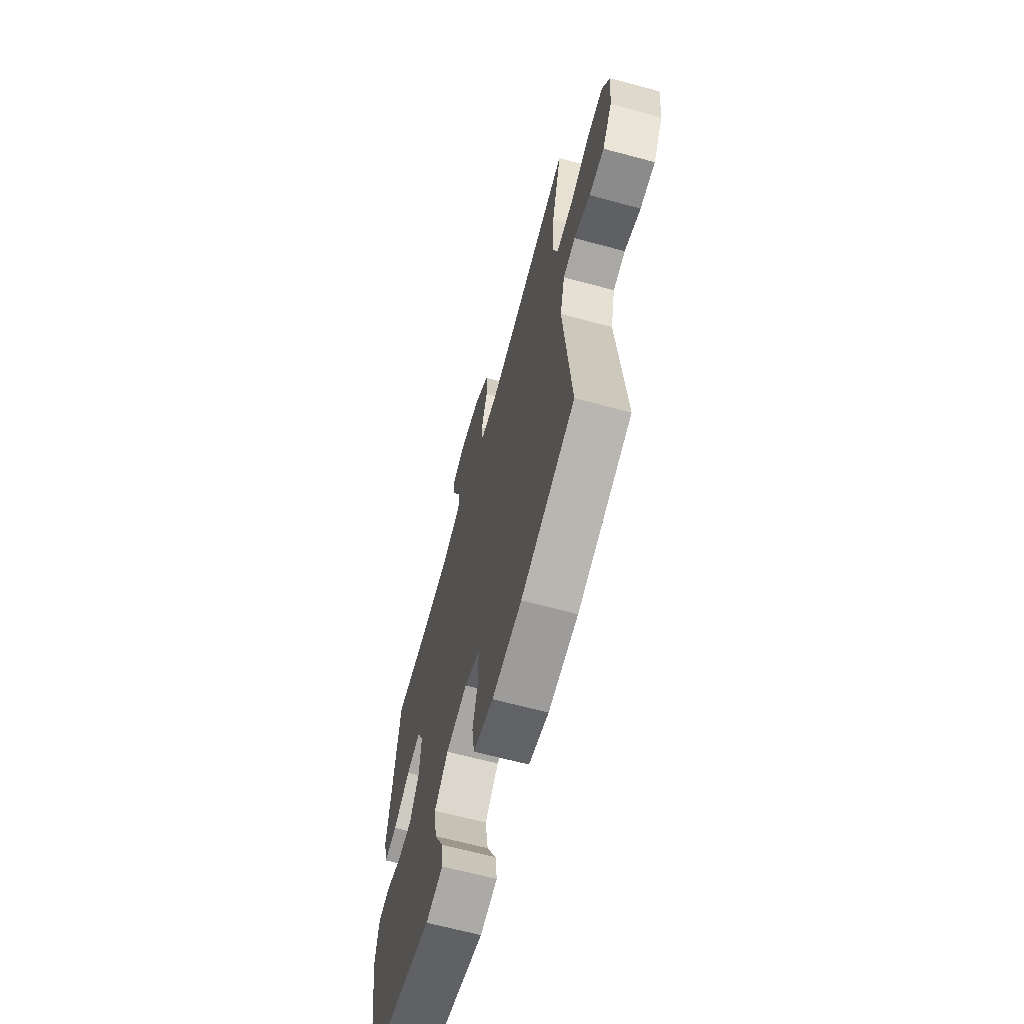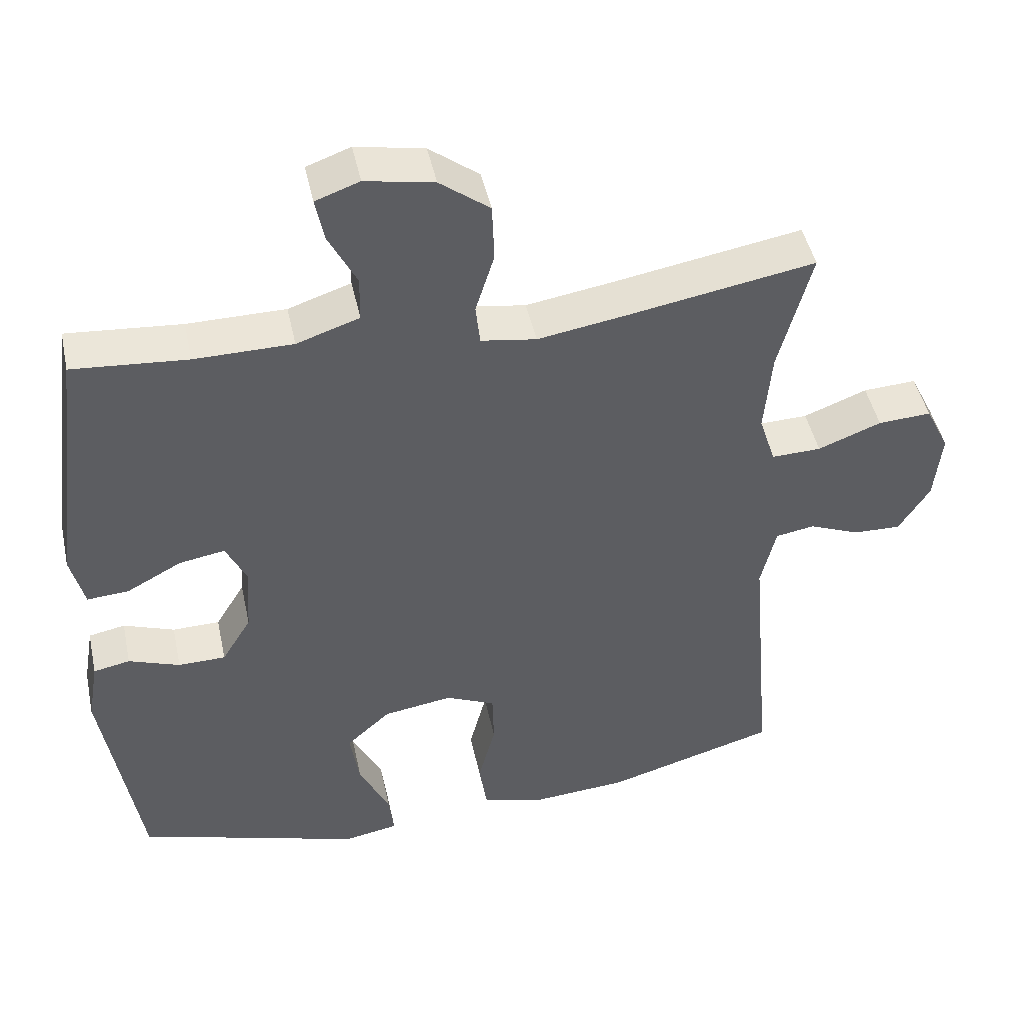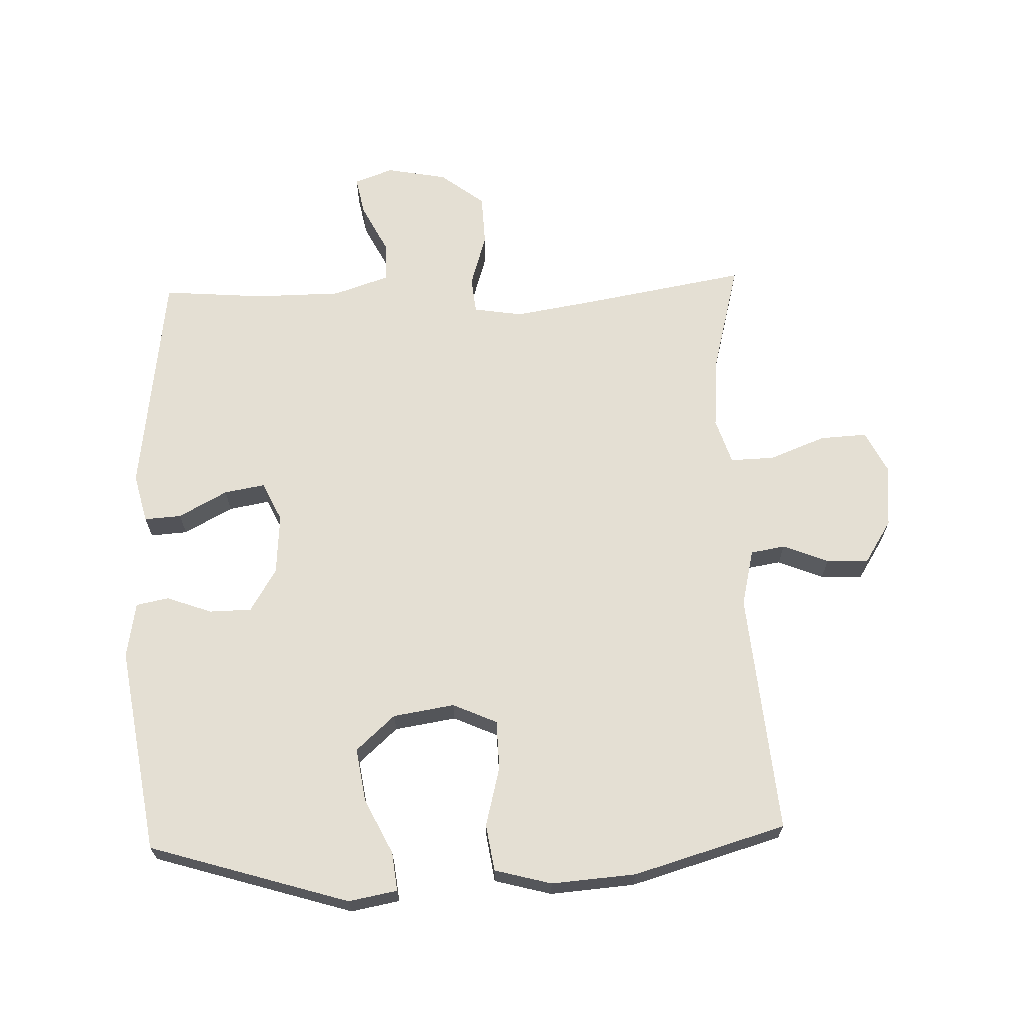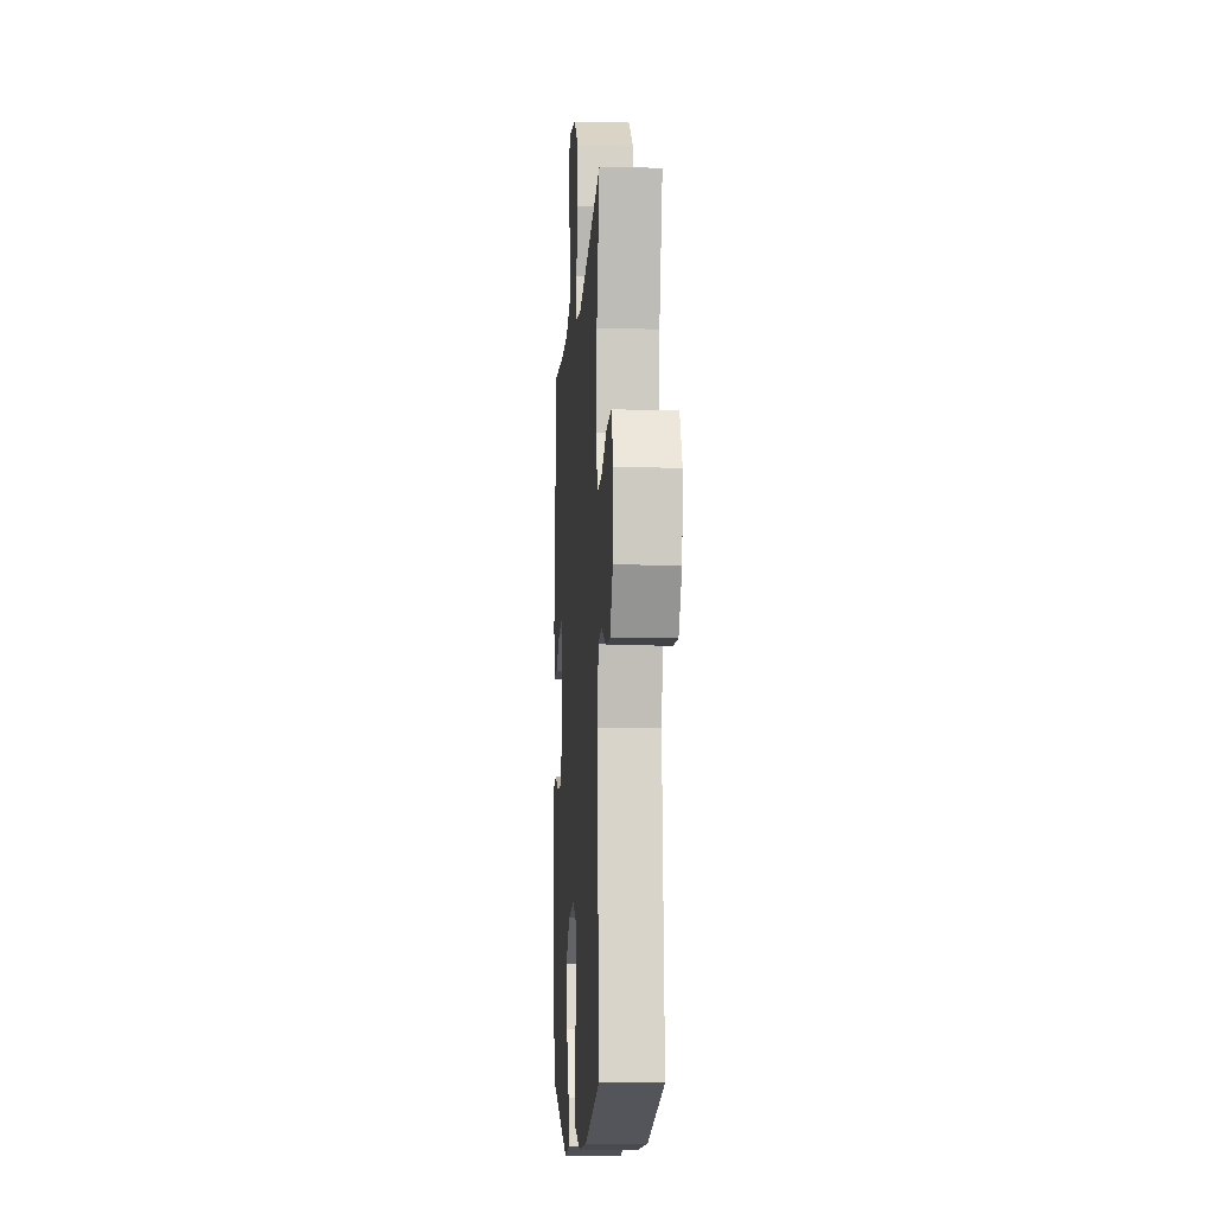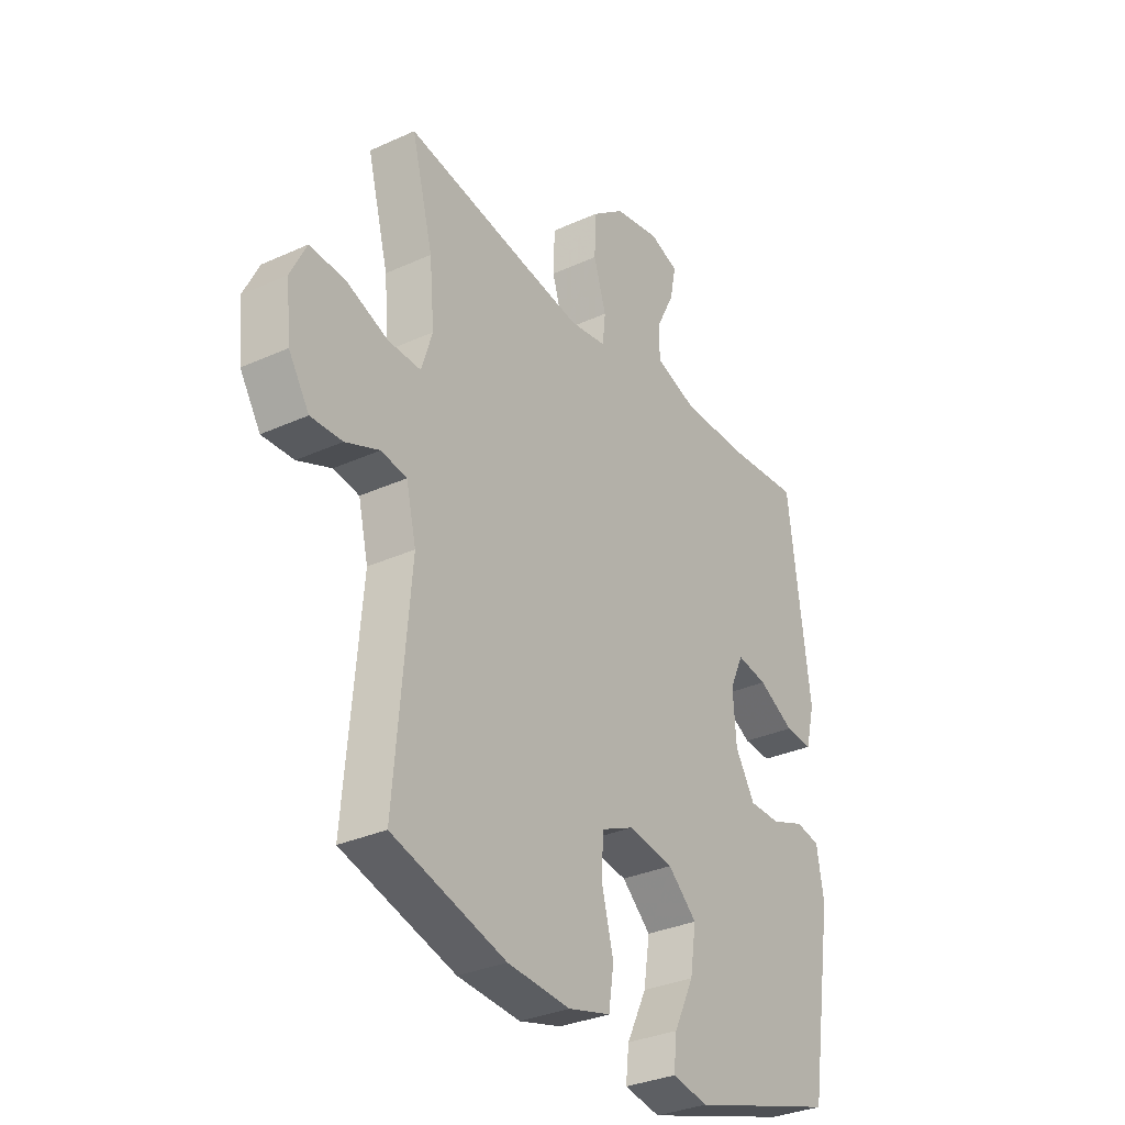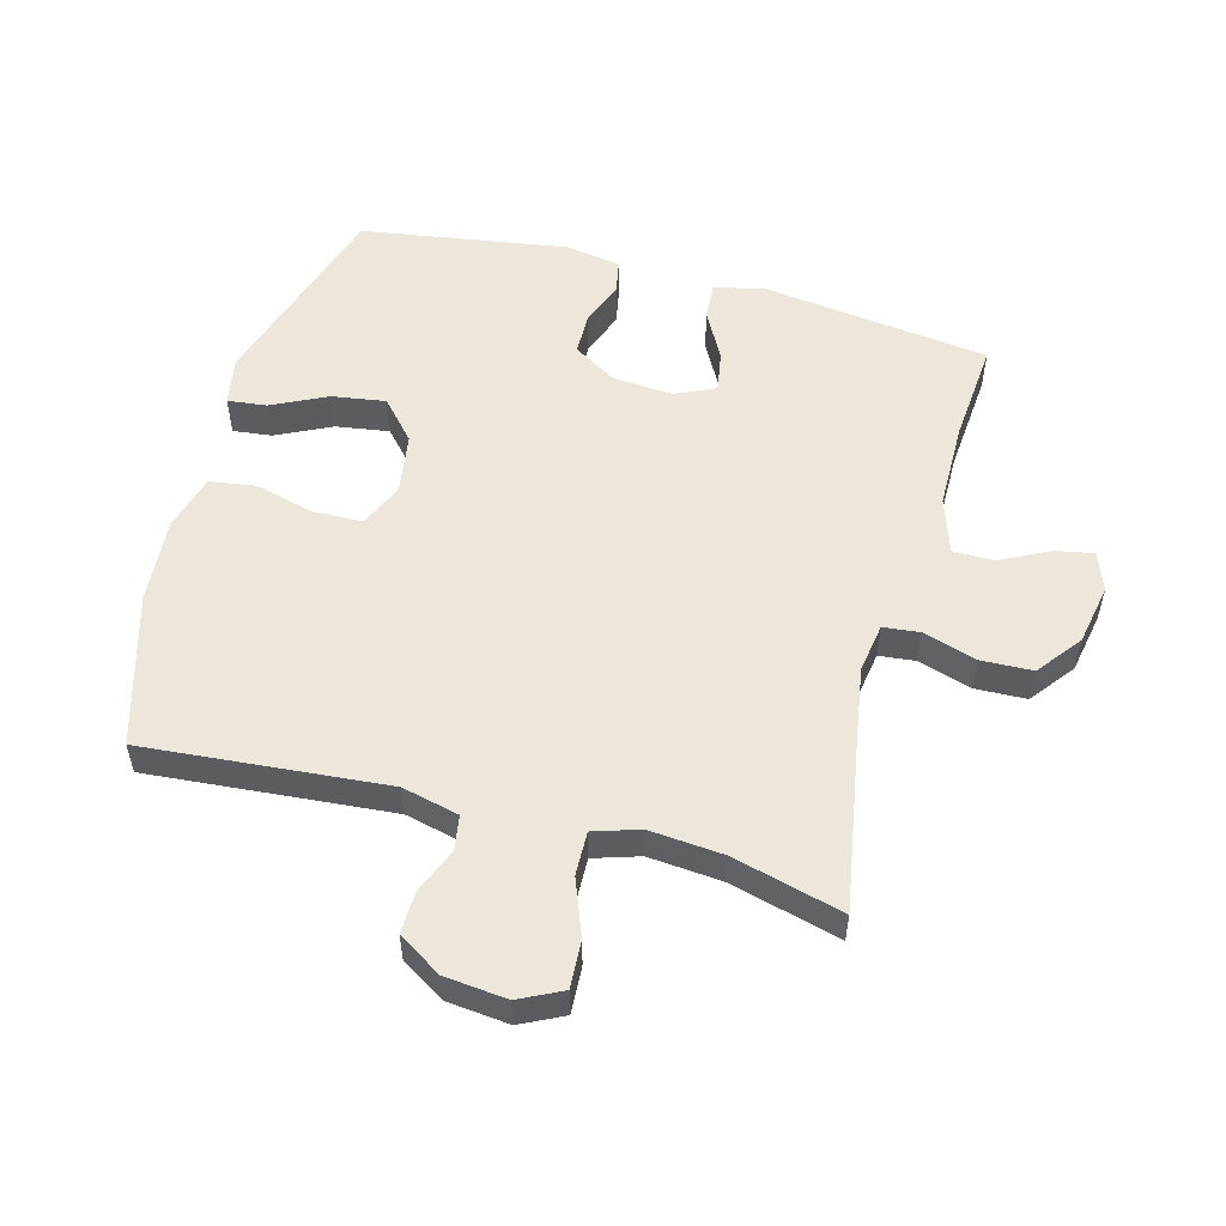
<metadata>
{"format":"obj","ext":"obj","renderer":"f3d","projection":"perspective","resolution":1024,"background":"white","views":[{"elev":-65.7,"azim":-105.1,"up":"+Z"},{"elev":46.2,"azim":167.9,"up":"+Z"},{"elev":66.5,"azim":178.0,"up":"+Y"},{"elev":-9.0,"azim":-93.7,"up":"+Z"},{"elev":-32.0,"azim":-57.4,"up":"+Z"},{"elev":54.1,"azim":-74.8,"up":"+Y"}]}
</metadata>
<code>
v -0.5 0.07 -0.5
v -0.467 0.07 -0.12
v -0.488 0.07 -0.031
v -0.542 0.07 -0.022
v -0.613 0.07 -0.051
v -0.679 0.07 -0.053
v -0.722 0.07 0.015
v -0.732 0.07 0.113
v -0.699 0.07 0.18
v -0.625 0.07 0.176
v -0.537 0.07 0.142
v -0.468 0.07 0.14
v -0.445 0.07 0.212
v -0.455 0.07 0.328
v -0.5 0.07 0.5
v -0.235 0.07 0.454
v -0.117 0.07 0.435
v -0.04 0.07 0.447
v -0.034 0.07 0.504
v -0.06 0.07 0.588
v -0.057 0.07 0.669
v 0.012 0.07 0.722
v 0.107 0.07 0.74
v 0.168 0.07 0.718
v 0.156 0.07 0.657
v 0.117 0.07 0.58
v 0.118 0.07 0.517
v 0.205 0.07 0.488
v 0.341 0.07 0.487
v 0.5 0.07 0.5
v 0.546 0.07 0.142
v 0.527 0.07 0.065
v 0.469 0.07 0.069
v 0.393 0.07 0.11
v 0.329 0.07 0.121
v 0.3 0.07 0.059
v 0.307 0.07 -0.036
v 0.348 0.07 -0.104
v 0.414 0.07 -0.105
v 0.485 0.07 -0.079
v 0.536 0.07 -0.089
v 0.551 0.07 -0.177
v 0.5 0.07 -0.5
v 0.188 0.07 -0.596
v 0.112 0.07 -0.582
v 0.119 0.07 -0.521
v 0.161 0.07 -0.435
v 0.174 0.07 -0.351
v 0.113 0.07 -0.296
v 0.017 0.07 -0.281
v -0.052 0.07 -0.312
v -0.054 0.07 -0.389
v -0.03 0.07 -0.482
v -0.041 0.07 -0.555
v -0.13 0.07 -0.579
v -0.262 0.07 -0.569
v -0.5 0 -0.5
v -0.467 0 -0.12
v -0.488 0 -0.031
v -0.542 0 -0.022
v -0.613 0 -0.051
v -0.679 0 -0.053
v -0.722 0 0.015
v -0.732 0 0.113
v -0.699 0 0.18
v -0.625 0 0.176
v -0.537 0 0.142
v -0.468 0 0.14
v -0.445 0 0.212
v -0.455 0 0.328
v -0.5 0 0.5
v -0.235 0 0.454
v -0.117 0 0.435
v -0.04 0 0.447
v -0.034 0 0.504
v -0.06 0 0.588
v -0.057 0 0.669
v 0.012 0 0.722
v 0.107 0 0.74
v 0.168 0 0.718
v 0.156 0 0.657
v 0.117 0 0.58
v 0.118 0 0.517
v 0.205 0 0.488
v 0.341 0 0.487
v 0.5 0 0.5
v 0.546 0 0.142
v 0.527 0 0.065
v 0.469 0 0.069
v 0.393 0 0.11
v 0.329 0 0.121
v 0.3 0 0.059
v 0.307 0 -0.036
v 0.348 0 -0.104
v 0.414 0 -0.105
v 0.485 0 -0.079
v 0.536 0 -0.089
v 0.551 0 -0.177
v 0.5 0 -0.5
v 0.188 0 -0.596
v 0.112 0 -0.582
v 0.119 0 -0.521
v 0.161 0 -0.435
v 0.174 0 -0.351
v 0.113 0 -0.296
v 0.017 0 -0.281
v -0.052 0 -0.312
v -0.054 0 -0.389
v -0.03 0 -0.482
v -0.041 0 -0.555
v -0.13 0 -0.579
v -0.262 0 -0.569
f 56 1 2
f 55 56 2
f 54 55 2
f 53 54 2
f 52 53 2
f 51 52 2 3
f 50 51 3
f 49 50 3
f 45 46 47
f 44 45 47
f 43 44 47
f 42 43 47
f 41 42 47
f 40 41 47
f 39 40 47
f 38 39 47 48
f 37 38 48 49
f 32 33 34
f 31 32 34
f 30 31 34
f 29 30 34
f 28 29 34 35
f 27 28 35 36
f 24 25 26
f 23 24 26
f 22 23 26
f 21 22 26
f 20 21 26
f 19 20 26
f 18 19 26 27
f 14 15 16
f 13 14 16 17
f 12 13 17 18
f 9 10 11
f 8 9 11
f 7 8 11
f 6 7 11
f 5 6 11
f 4 5 11
f 3 4 11 12
f 36 37 49
f 27 36 49
f 18 27 49
f 12 18 49
f 3 12 49
f 58 57 112
f 58 112 111
f 58 111 110
f 58 110 109
f 58 109 108
f 59 58 108 107
f 59 107 106
f 59 106 105
f 103 102 101
f 103 101 100
f 103 100 99
f 103 99 98
f 103 98 97
f 103 97 96
f 103 96 95
f 104 103 95 94
f 105 104 94 93
f 90 89 88
f 90 88 87
f 90 87 86
f 90 86 85
f 91 90 85 84
f 92 91 84 83
f 82 81 80
f 82 80 79
f 82 79 78
f 82 78 77
f 82 77 76
f 82 76 75
f 83 82 75 74
f 72 71 70
f 73 72 70 69
f 74 73 69 68
f 67 66 65
f 67 65 64
f 67 64 63
f 67 63 62
f 67 62 61
f 67 61 60
f 68 67 60 59
f 105 93 92
f 105 92 83
f 105 83 74
f 105 74 68
f 105 68 59
f 1 57 58 2
f 2 58 59 3
f 3 59 60 4
f 4 60 61 5
f 5 61 62 6
f 6 62 63 7
f 7 63 64 8
f 8 64 65 9
f 9 65 66 10
f 10 66 67 11
f 11 67 68 12
f 12 68 69 13
f 13 69 70 14
f 14 70 71 15
f 15 71 72 16
f 16 72 73 17
f 17 73 74 18
f 18 74 75 19
f 19 75 76 20
f 20 76 77 21
f 21 77 78 22
f 22 78 79 23
f 23 79 80 24
f 24 80 81 25
f 25 81 82 26
f 26 82 83 27
f 27 83 84 28
f 28 84 85 29
f 29 85 86 30
f 30 86 87 31
f 31 87 88 32
f 32 88 89 33
f 33 89 90 34
f 34 90 91 35
f 35 91 92 36
f 36 92 93 37
f 37 93 94 38
f 38 94 95 39
f 39 95 96 40
f 40 96 97 41
f 41 97 98 42
f 42 98 99 43
f 43 99 100 44
f 44 100 101 45
f 45 101 102 46
f 46 102 103 47
f 47 103 104 48
f 48 104 105 49
f 49 105 106 50
f 50 106 107 51
f 51 107 108 52
f 52 108 109 53
f 53 109 110 54
f 54 110 111 55
f 55 111 112 56
f 56 112 57 1

</code>
